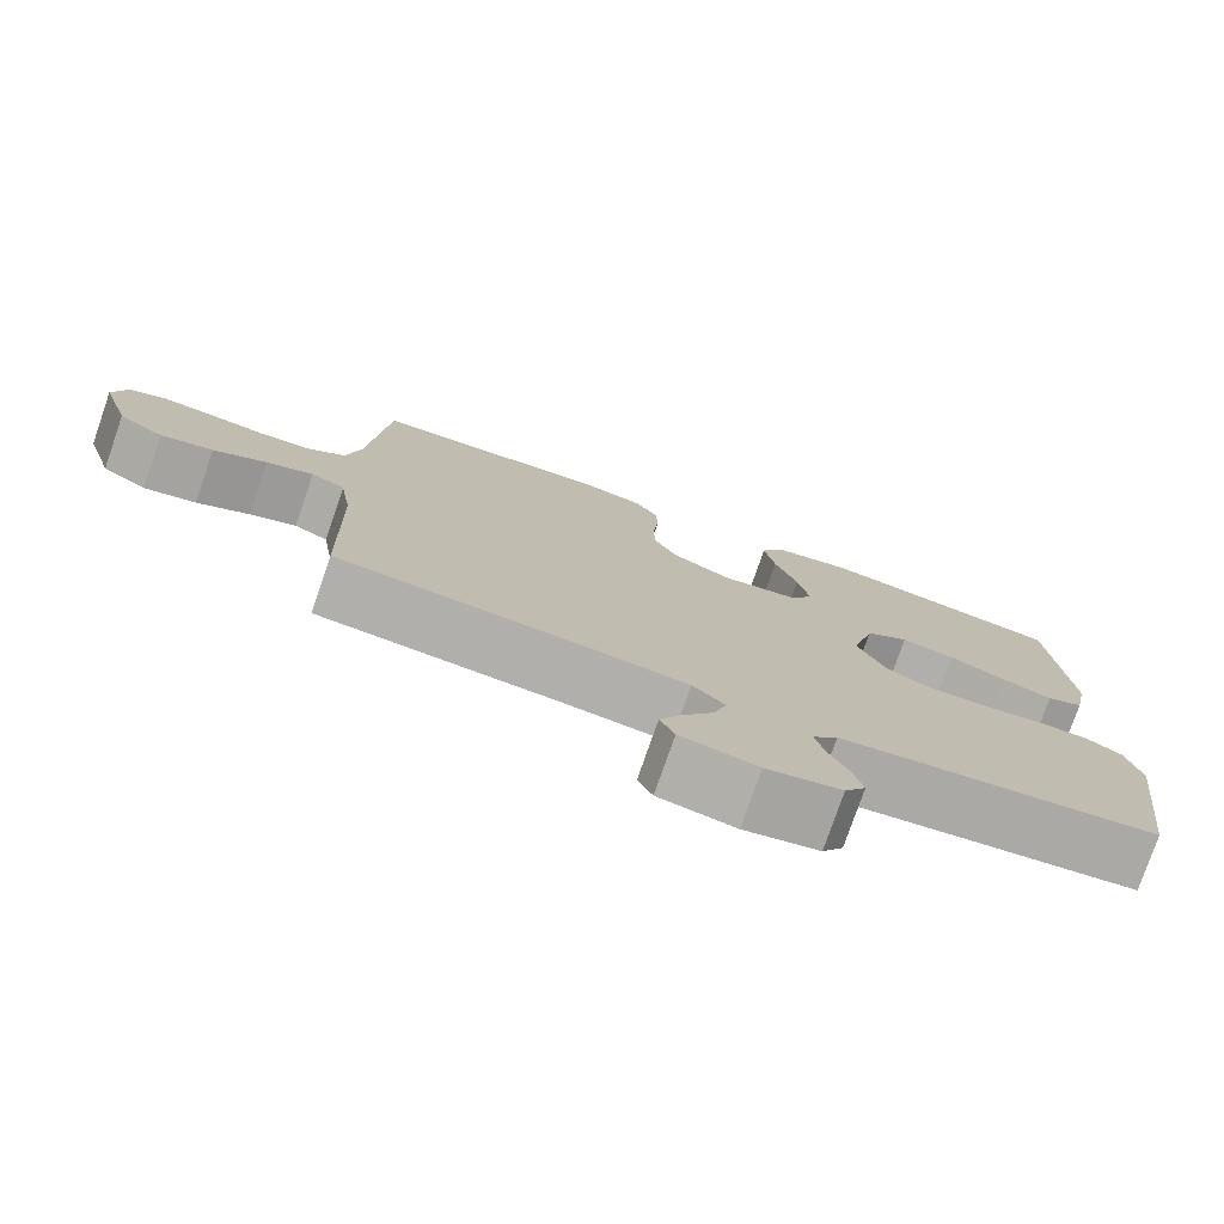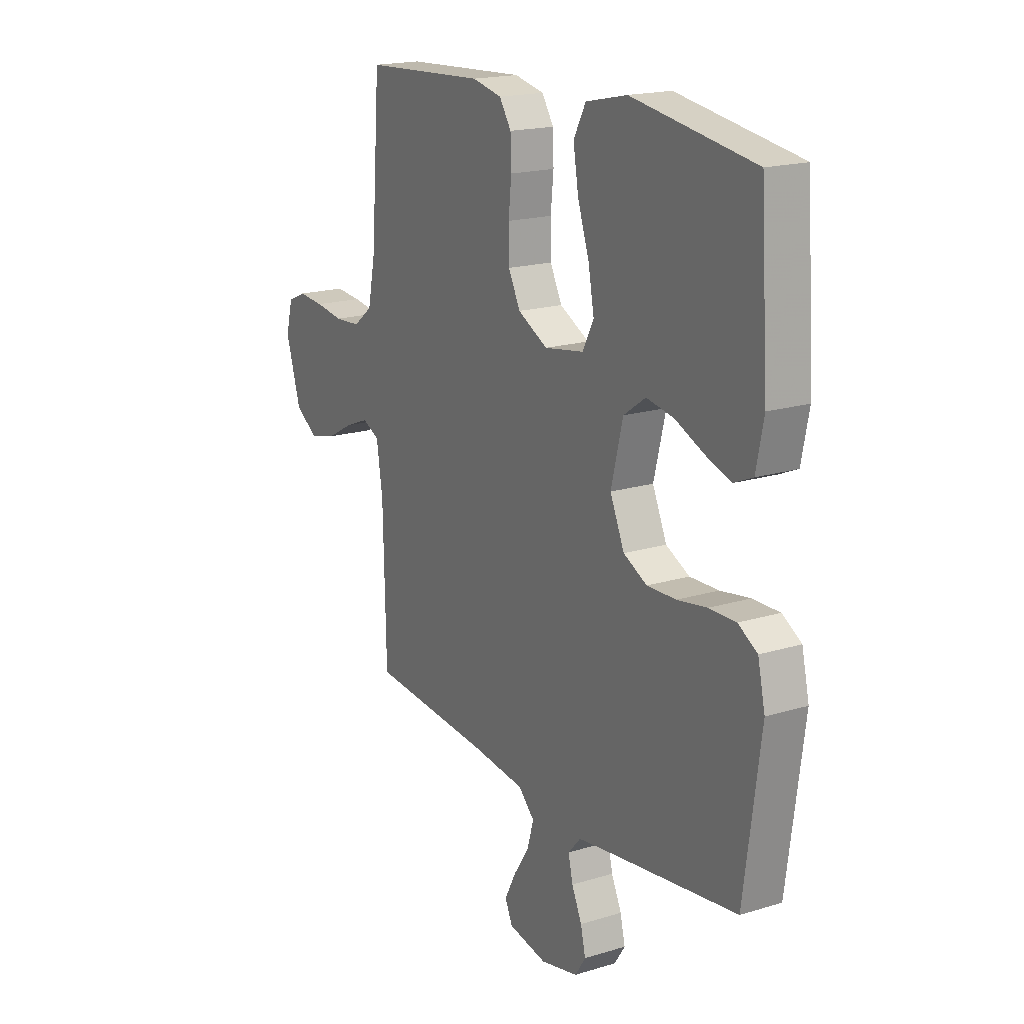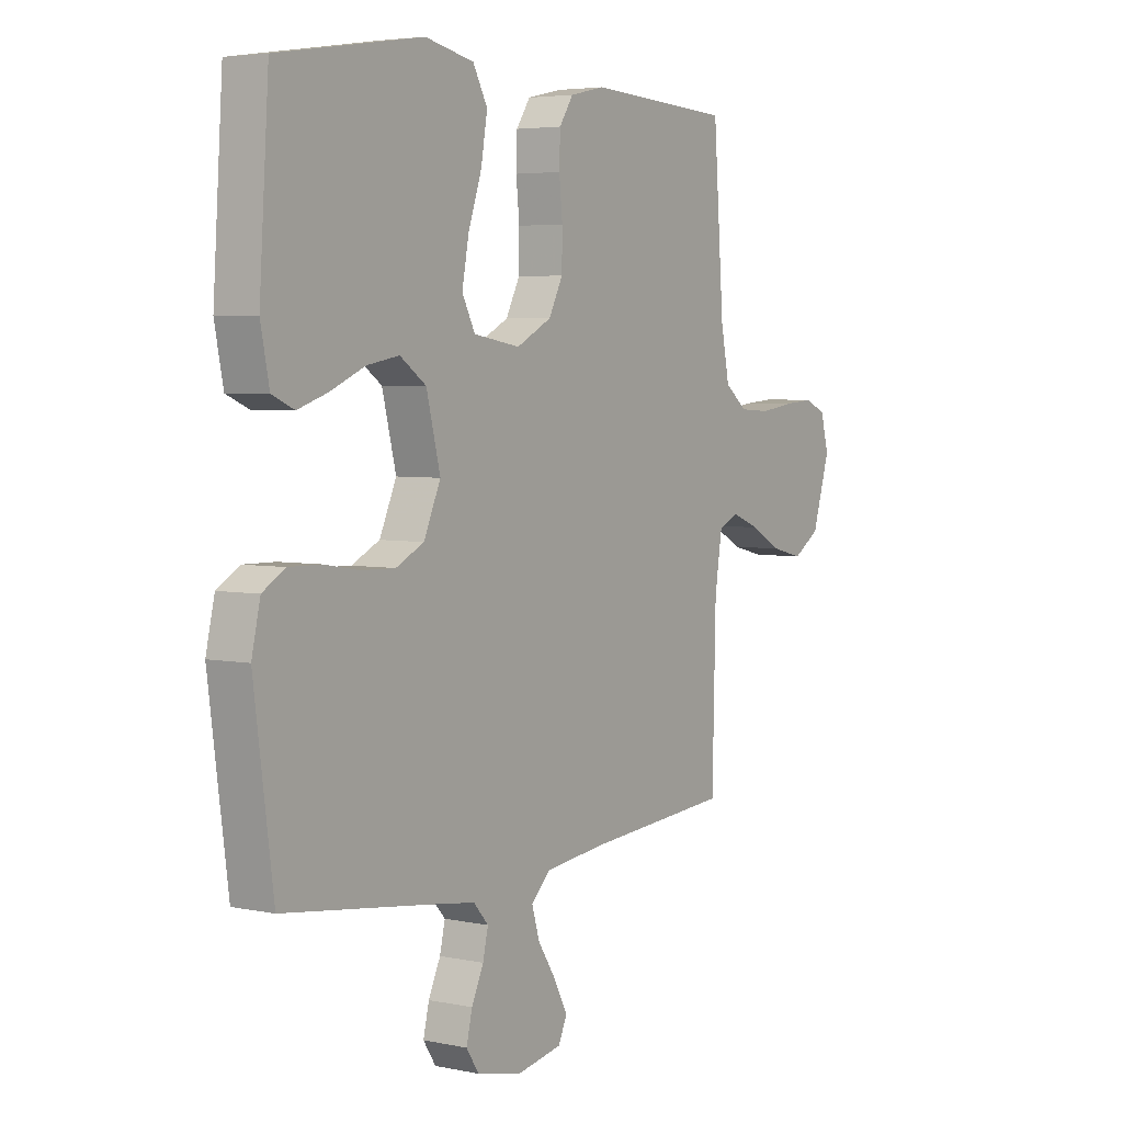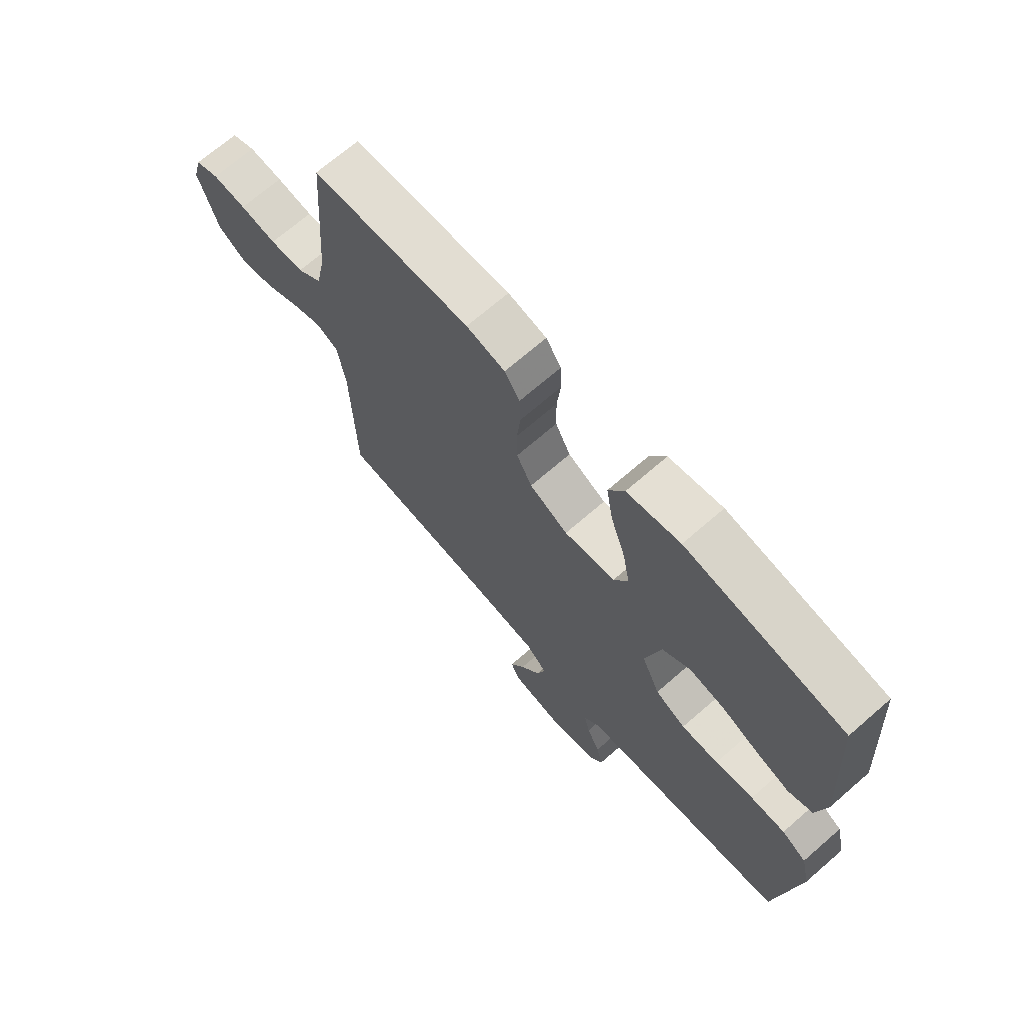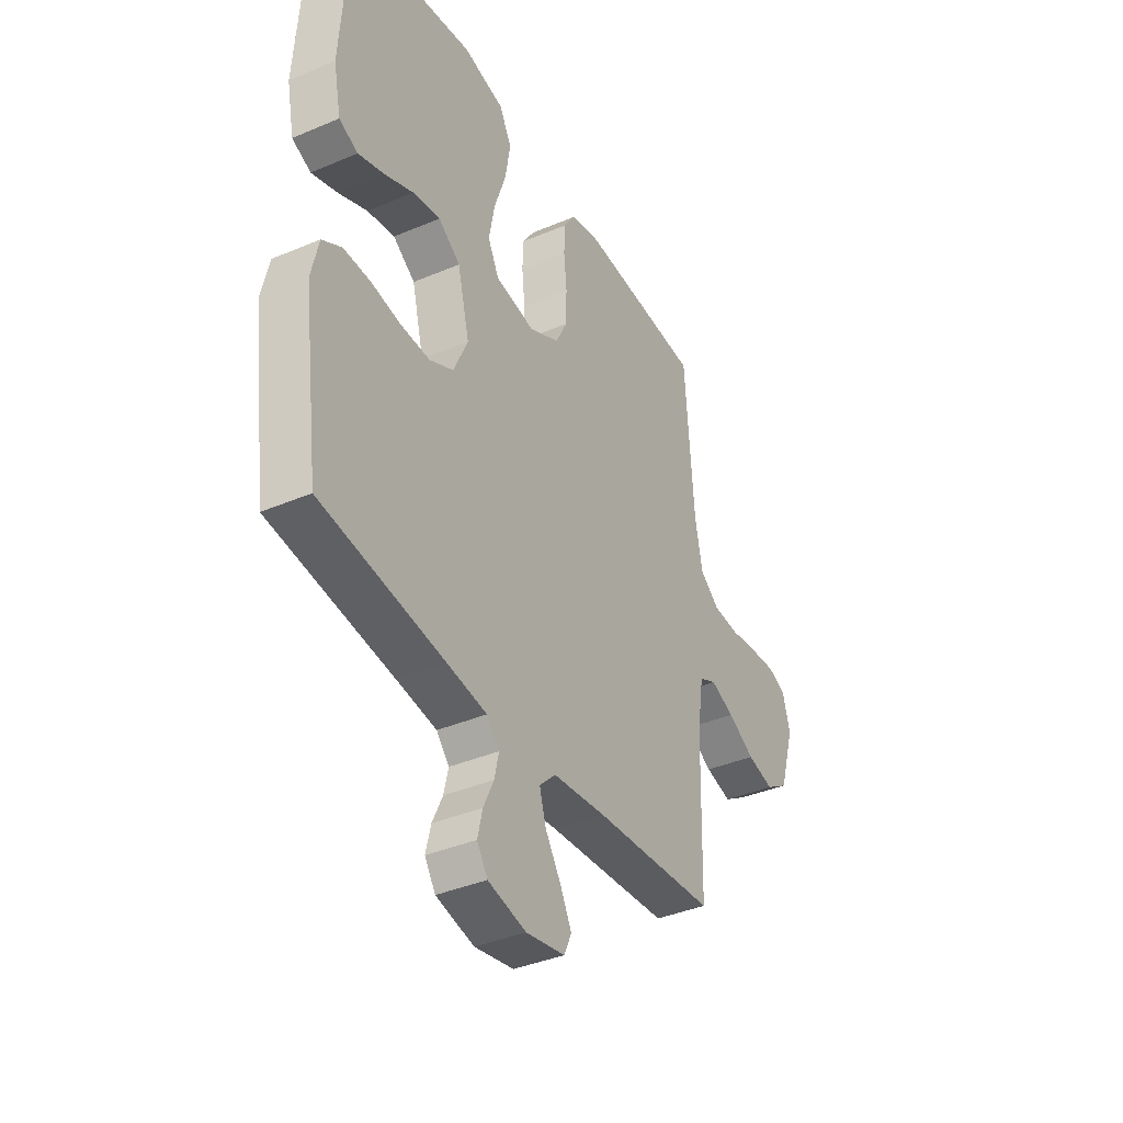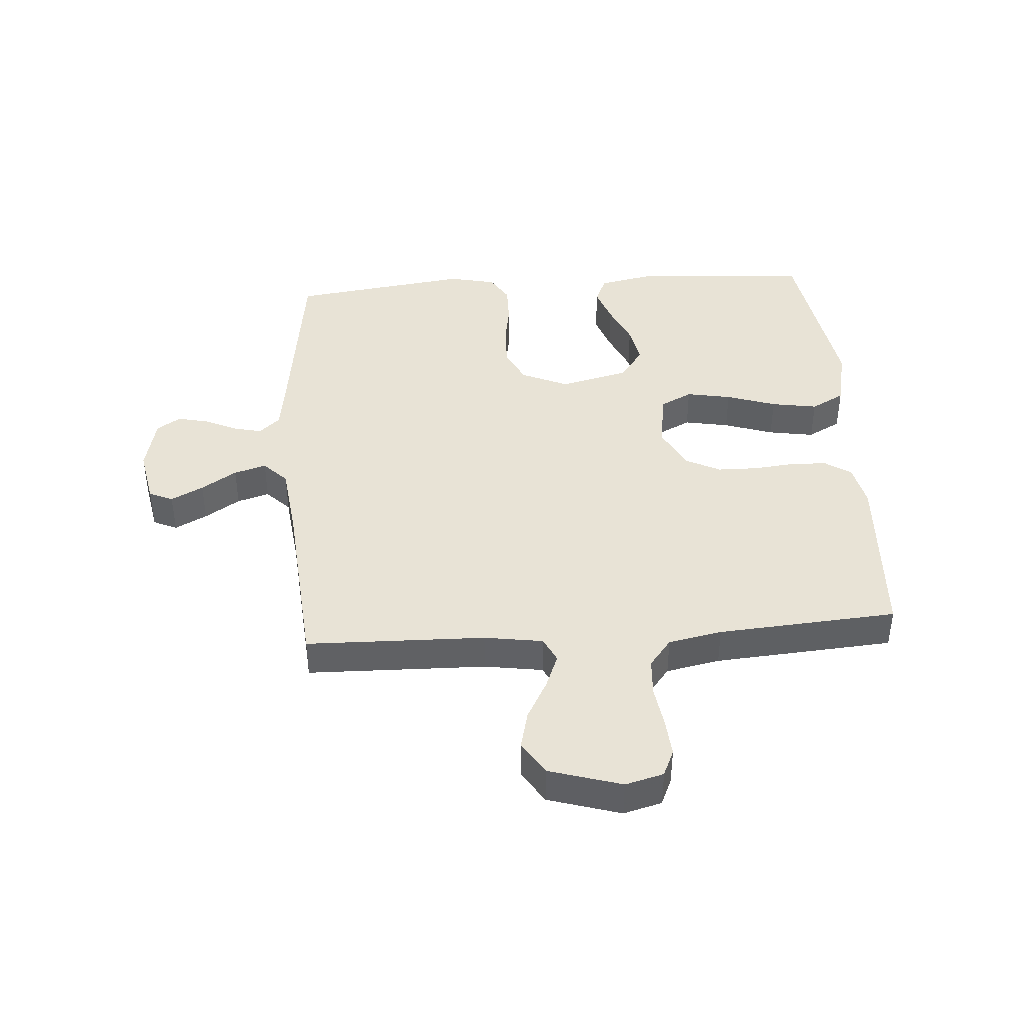
<metadata>
{"format":"obj","ext":"obj","renderer":"f3d","projection":"perspective","resolution":1024,"background":"white","views":[{"elev":-77.6,"azim":-19.1,"up":"+Z"},{"elev":18.3,"azim":59.4,"up":"+Z"},{"elev":4.4,"azim":124.0,"up":"+Z"},{"elev":69.8,"azim":49.0,"up":"+Z"},{"elev":-38.4,"azim":118.2,"up":"+Z"},{"elev":41.7,"azim":-94.1,"up":"+Y"}]}
</metadata>
<code>
v -0.5 0.07 -0.5
v -0.507 0.07 -0.2
v -0.522 0.07 -0.102
v -0.564 0.07 -0.082
v -0.622 0.07 -0.105
v -0.688 0.07 -0.141
v -0.753 0.07 -0.157
v -0.809 0.07 -0.121
v -0.846 0.07 0
v -0.829 0.07 0.064
v -0.784 0.07 0.084
v -0.72 0.07 0.079
v -0.651 0.07 0.069
v -0.587 0.07 0.073
v -0.54 0.07 0.11
v -0.522 0.07 0.2
v -0.5 0.07 0.5
v -0.2 0.07 0.517
v -0.127 0.07 0.501
v -0.098 0.07 0.457
v -0.096 0.07 0.397
v -0.103 0.07 0.328
v -0.102 0.07 0.26
v -0.073 0.07 0.203
v 0 0.07 0.165
v 0.097 0.07 0.181
v 0.124 0.07 0.234
v 0.11 0.07 0.309
v 0.082 0.07 0.392
v 0.069 0.07 0.469
v 0.099 0.07 0.525
v 0.2 0.07 0.547
v 0.5 0.07 0.5
v 0.52 0.07 0.2
v 0.502 0.07 0.11
v 0.456 0.07 0.09
v 0.393 0.07 0.111
v 0.322 0.07 0.142
v 0.255 0.07 0.154
v 0.201 0.07 0.116
v 0.172 0.07 0
v 0.207 0.07 -0.079
v 0.265 0.07 -0.108
v 0.336 0.07 -0.106
v 0.409 0.07 -0.094
v 0.475 0.07 -0.093
v 0.522 0.07 -0.121
v 0.54 0.07 -0.2
v 0.5 0.07 -0.5
v 0.2 0.07 -0.54
v 0.102 0.07 -0.554
v 0.071 0.07 -0.589
v 0.082 0.07 -0.637
v 0.107 0.07 -0.691
v 0.119 0.07 -0.742
v 0.093 0.07 -0.782
v 0 0.07 -0.803
v -0.095 0.07 -0.785
v -0.113 0.07 -0.745
v -0.085 0.07 -0.691
v -0.047 0.07 -0.632
v -0.031 0.07 -0.578
v -0.071 0.07 -0.539
v -0.2 0.07 -0.524
v -0.5 0 -0.5
v -0.507 0 -0.2
v -0.522 0 -0.102
v -0.564 0 -0.082
v -0.622 0 -0.105
v -0.688 0 -0.141
v -0.753 0 -0.157
v -0.809 0 -0.121
v -0.846 0 0
v -0.829 0 0.064
v -0.784 0 0.084
v -0.72 0 0.079
v -0.651 0 0.069
v -0.587 0 0.073
v -0.54 0 0.11
v -0.522 0 0.2
v -0.5 0 0.5
v -0.2 0 0.517
v -0.127 0 0.501
v -0.098 0 0.457
v -0.096 0 0.397
v -0.103 0 0.328
v -0.102 0 0.26
v -0.073 0 0.203
v 0 0 0.165
v 0.097 0 0.181
v 0.124 0 0.234
v 0.11 0 0.309
v 0.082 0 0.392
v 0.069 0 0.469
v 0.099 0 0.525
v 0.2 0 0.547
v 0.5 0 0.5
v 0.52 0 0.2
v 0.502 0 0.11
v 0.456 0 0.09
v 0.393 0 0.111
v 0.322 0 0.142
v 0.255 0 0.154
v 0.201 0 0.116
v 0.172 0 0
v 0.207 0 -0.079
v 0.265 0 -0.108
v 0.336 0 -0.106
v 0.409 0 -0.094
v 0.475 0 -0.093
v 0.522 0 -0.121
v 0.54 0 -0.2
v 0.5 0 -0.5
v 0.2 0 -0.54
v 0.102 0 -0.554
v 0.071 0 -0.589
v 0.082 0 -0.637
v 0.107 0 -0.691
v 0.119 0 -0.742
v 0.093 0 -0.782
v 0 0 -0.803
v -0.095 0 -0.785
v -0.113 0 -0.745
v -0.085 0 -0.691
v -0.047 0 -0.632
v -0.031 0 -0.578
v -0.071 0 -0.539
v -0.2 0 -0.524
f 59 60 61
f 58 59 61
f 57 58 61
f 56 57 61
f 55 56 61
f 54 55 61
f 53 54 61
f 52 53 61 62
f 51 52 62 63
f 48 49 50
f 47 48 50
f 46 47 50
f 45 46 50
f 44 45 50
f 51 63 64
f 50 51 64
f 44 50 64
f 43 44 64
f 36 37 38
f 35 36 38
f 34 35 38
f 33 34 38
f 32 33 38
f 31 32 38
f 30 31 38
f 29 30 38
f 28 29 38
f 27 28 38 39
f 26 27 39 40
f 20 21 22
f 19 20 22
f 18 19 22
f 17 18 22
f 16 17 22
f 15 16 22 23
f 14 15 23 24
f 11 12 13
f 10 11 13
f 9 10 13
f 8 9 13
f 7 8 13
f 6 7 13
f 5 6 13
f 4 5 13 14
f 14 24 25
f 4 14 25
f 3 4 25
f 64 1 2
f 43 64 2
f 42 43 2
f 26 40 41
f 25 26 41
f 25 41 42
f 3 25 42
f 2 3 42
f 125 124 123
f 125 123 122
f 125 122 121
f 125 121 120
f 125 120 119
f 125 119 118
f 125 118 117
f 126 125 117 116
f 127 126 116 115
f 114 113 112
f 114 112 111
f 114 111 110
f 114 110 109
f 114 109 108
f 128 127 115
f 128 115 114
f 128 114 108
f 128 108 107
f 102 101 100
f 102 100 99
f 102 99 98
f 102 98 97
f 102 97 96
f 102 96 95
f 102 95 94
f 102 94 93
f 102 93 92
f 103 102 92 91
f 104 103 91 90
f 86 85 84
f 86 84 83
f 86 83 82
f 86 82 81
f 86 81 80
f 87 86 80 79
f 88 87 79 78
f 77 76 75
f 77 75 74
f 77 74 73
f 77 73 72
f 77 72 71
f 77 71 70
f 77 70 69
f 78 77 69 68
f 89 88 78
f 89 78 68
f 89 68 67
f 66 65 128
f 66 128 107
f 66 107 106
f 105 104 90
f 105 90 89
f 106 105 89
f 106 89 67
f 106 67 66
f 1 65 66 2
f 2 66 67 3
f 3 67 68 4
f 4 68 69 5
f 5 69 70 6
f 6 70 71 7
f 7 71 72 8
f 8 72 73 9
f 9 73 74 10
f 10 74 75 11
f 11 75 76 12
f 12 76 77 13
f 13 77 78 14
f 14 78 79 15
f 15 79 80 16
f 16 80 81 17
f 17 81 82 18
f 18 82 83 19
f 19 83 84 20
f 20 84 85 21
f 21 85 86 22
f 22 86 87 23
f 23 87 88 24
f 24 88 89 25
f 25 89 90 26
f 26 90 91 27
f 27 91 92 28
f 28 92 93 29
f 29 93 94 30
f 30 94 95 31
f 31 95 96 32
f 32 96 97 33
f 33 97 98 34
f 34 98 99 35
f 35 99 100 36
f 36 100 101 37
f 37 101 102 38
f 38 102 103 39
f 39 103 104 40
f 40 104 105 41
f 41 105 106 42
f 42 106 107 43
f 43 107 108 44
f 44 108 109 45
f 45 109 110 46
f 46 110 111 47
f 47 111 112 48
f 48 112 113 49
f 49 113 114 50
f 50 114 115 51
f 51 115 116 52
f 52 116 117 53
f 53 117 118 54
f 54 118 119 55
f 55 119 120 56
f 56 120 121 57
f 57 121 122 58
f 58 122 123 59
f 59 123 124 60
f 60 124 125 61
f 61 125 126 62
f 62 126 127 63
f 63 127 128 64
f 64 128 65 1

</code>
